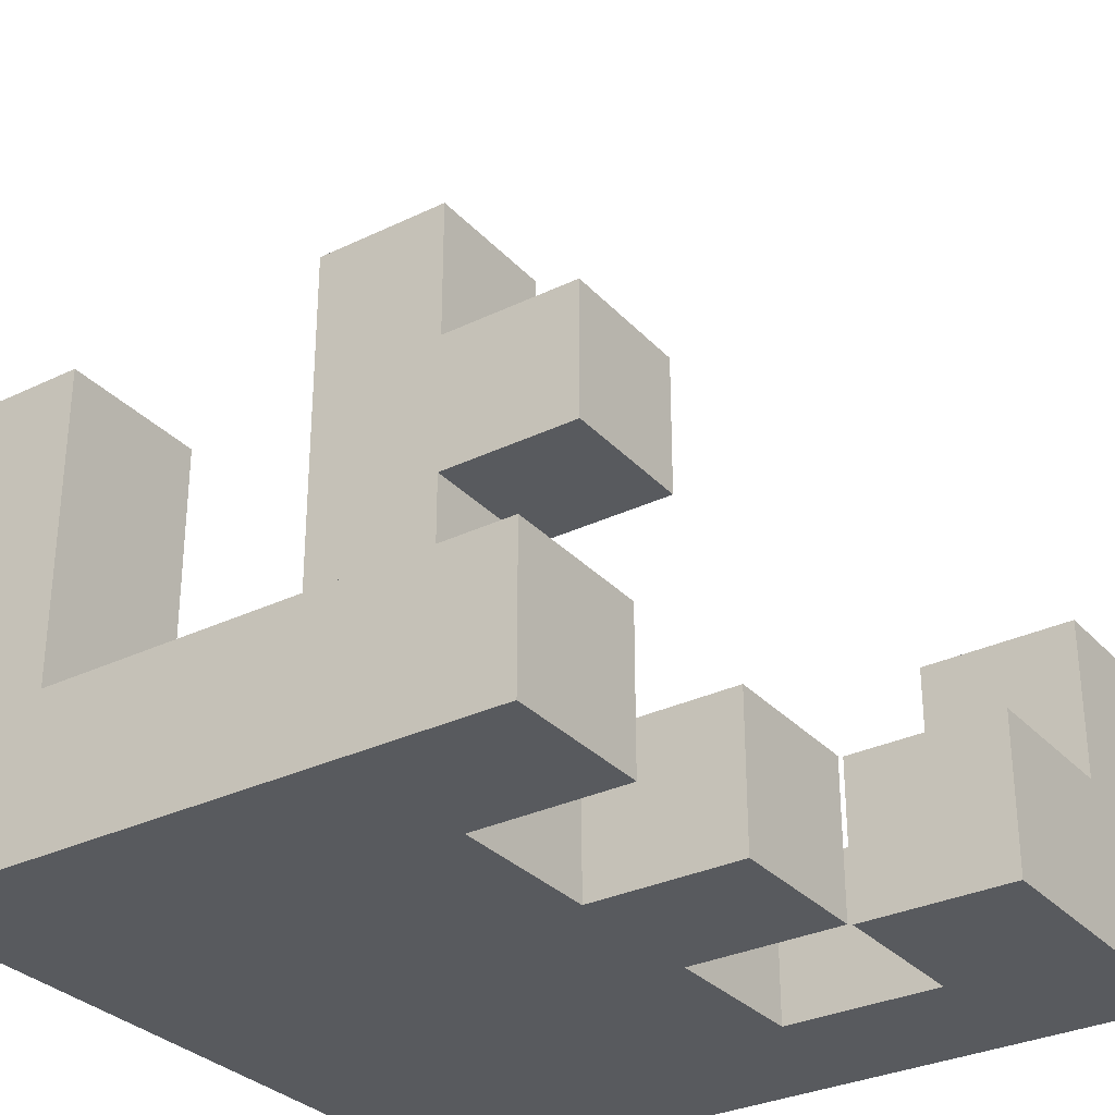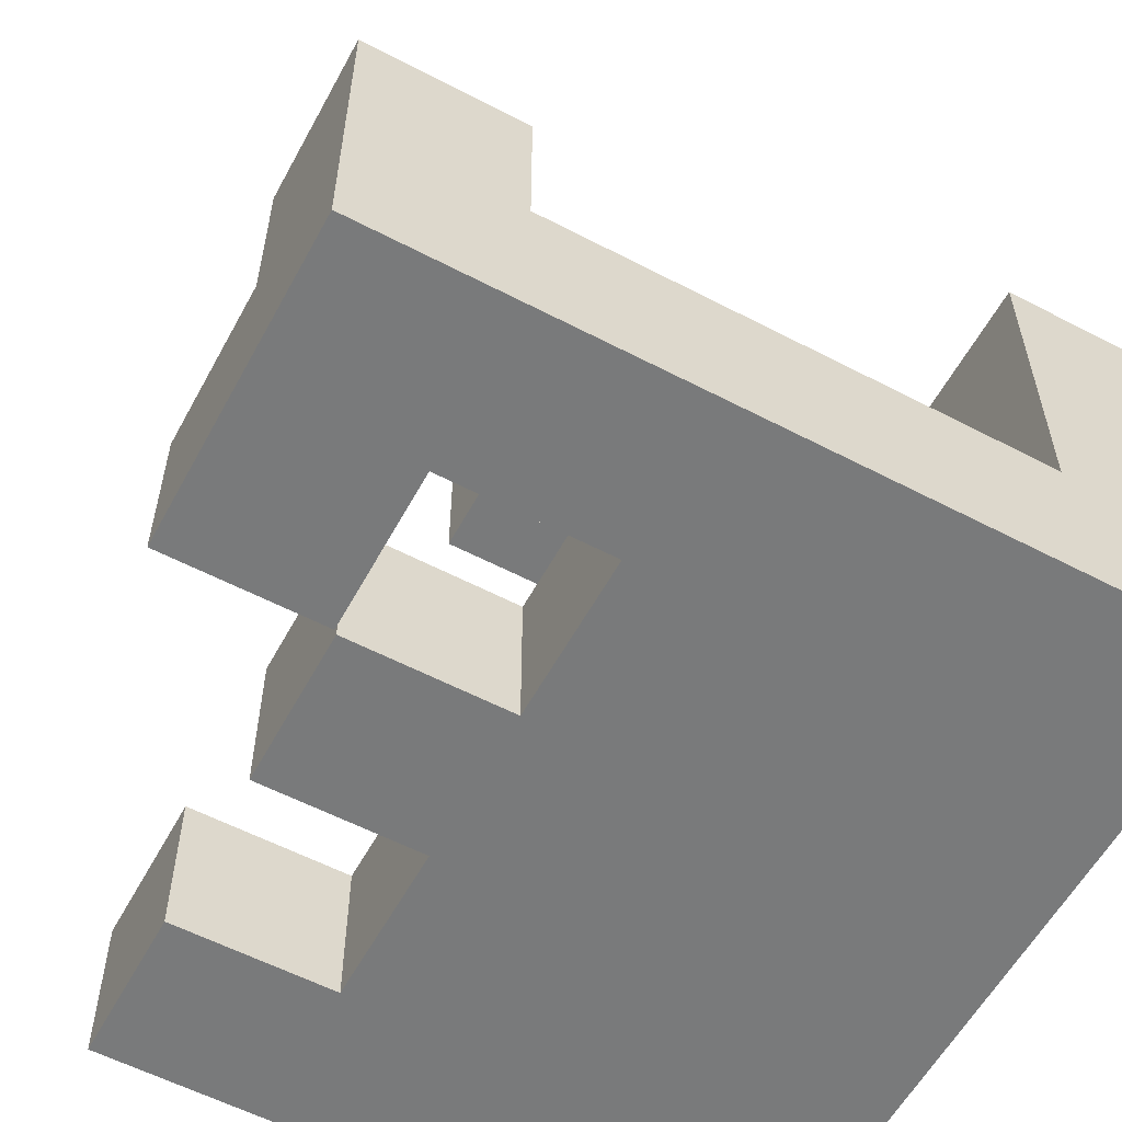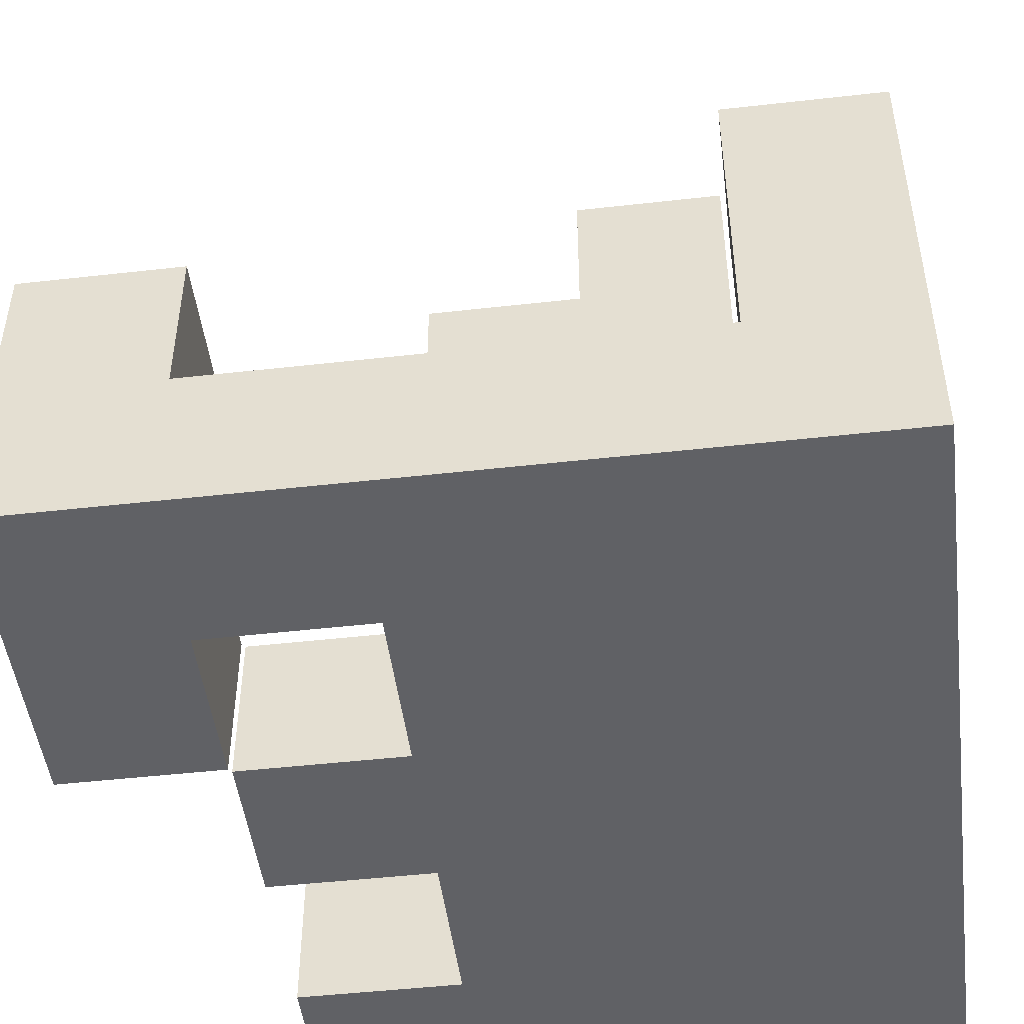
<metadata>
{"format":"obj","ext":"obj","renderer":"f3d","projection":"perspective","resolution":1024,"background":"white","views":[{"elev":-31.1,"azim":34.5,"up":"+Z"},{"elev":-58.0,"azim":151.6,"up":"+Z"},{"elev":-48.4,"azim":-172.8,"up":"+Z"}]}
</metadata>
<code>
v -0.596 -0.196 0.2
v -0.596 -0.196 0.204
v -0.596 0.196 0.204
v -0.596 0.196 0.2
v -0.596 -0.196 0.596
v -0.596 0.196 0.596
v -0.596 -0.196 0.6
v -0.596 0.196 0.6
v -0.204 -0.196 0.2
v -0.204 0.196 0.2
v -0.204 0.196 0.204
v -0.204 -0.196 0.204
v -0.204 -0.196 0.596
v -0.204 0.196 0.596
v -0.204 0.196 0.6
v -0.204 -0.196 0.6
v -0.2 -0.196 0.204
v -0.2 -0.196 0.596
v -0.2 0.196 0.596
v -0.2 0.196 0.204
v -0.596 -0.196 -0.2
v -0.596 -0.196 -0.196
v -0.596 0.196 -0.196
v -0.596 0.196 -0.2
v -0.596 -0.196 0.196
v -0.596 0.196 0.196
v -0.204 -0.196 -0.2
v -0.204 0.196 -0.2
v -0.204 0.196 -0.196
v -0.204 -0.196 -0.196
v -0.204 0.196 0.196
v -0.204 -0.196 0.196
v -0.596 -0.196 -0.204
v -0.596 0.196 -0.204
v -0.204 -0.196 -0.6
v -0.204 0.196 -0.6
v -0.204 0.196 -0.596
v -0.204 -0.196 -0.596
v -0.204 0.196 -0.204
v -0.204 -0.196 -0.204
v -0.6 -0.196 -0.6
v -0.596 -0.196 -0.6
v -0.596 -0.196 -0.596
v -0.6 -0.196 -0.596
v -0.6 -0.196 -0.204
v -0.6 0.196 -0.6
v -0.6 0.196 -0.596
v -0.596 0.196 -0.596
v -0.596 0.196 -0.6
v -0.6 0.196 -0.204
v -0.204 -0.196 -0.604
v -0.204 0.196 -0.604
v -0.6 -0.196 -0.604
v -0.596 -0.196 -0.604
v -0.6 0.196 -0.604
v -0.596 0.196 -0.604
v -0.6 -0.2 -0.996
v -0.6 -0.196 -0.996
v -0.596 -0.196 -0.996
v -0.596 -0.2 -0.996
v -0.204 -0.196 -0.996
v -0.204 -0.2 -0.996
v -0.2 -0.196 -0.996
v -0.2 -0.2 -0.996
v -0.6 0.196 -0.996
v -0.596 0.196 -0.996
v -0.204 0.196 -0.996
v -0.2 0.196 -0.996
v -0.6 0.2 -0.996
v -0.596 0.2 -0.996
v -0.204 0.2 -0.996
v -0.2 0.2 -0.996
v -0.6 -0.2 -0.604
v -0.596 -0.2 -0.604
v -0.204 -0.2 -0.604
v -0.2 -0.2 -0.604
v -0.2 -0.196 -0.604
v -0.2 0.196 -0.604
v -0.596 0.2 -0.604
v -0.6 0.2 -0.604
v -0.204 0.2 -0.604
v -0.2 0.2 -0.604
v 0.196 -0.196 0.204
v 0.196 0.196 0.204
v 0.196 0.196 0.596
v 0.196 -0.196 0.596
v -0.196 -0.196 0.204
v -0.196 -0.196 0.596
v -0.196 0.196 0.596
v -0.196 0.196 0.204
v -0.996 -0.2 -0.996
v -0.996 -0.2 -0.604
v -0.996 -0.196 -0.604
v -0.996 -0.196 -0.996
v -0.996 0.196 -0.604
v -0.996 0.196 -0.996
v -0.996 0.2 -0.604
v -0.996 0.2 -0.996
v -0.996 -0.196 -0.6
v -0.996 0.196 -0.6
v -0.604 -0.196 -0.604
v -0.604 -0.196 -0.6
v -0.604 0.196 -0.6
v -0.604 0.196 -0.604
v -0.604 -0.196 -0.996
v -0.604 -0.2 -0.996
v -0.604 0.196 -0.996
v -0.604 0.2 -0.996
v -0.604 -0.2 -0.604
v -0.604 0.2 -0.604
v 0.196 -0.2 -0.996
v 0.196 -0.196 -0.996
v 0.196 -0.196 -0.604
v 0.196 -0.2 -0.604
v 0.196 0.196 -0.996
v 0.196 0.2 -0.996
v 0.196 0.2 -0.604
v 0.196 0.196 -0.604
v 0.2 -0.196 -0.996
v 0.2 -0.196 -0.604
v 0.2 0.196 -0.604
v 0.2 0.196 -0.996
v -0.196 -0.196 -0.996
v -0.196 -0.2 -0.996
v -0.196 0.196 -0.996
v -0.196 0.2 -0.996
v -0.196 -0.2 -0.604
v -0.196 -0.196 -0.604
v -0.196 0.196 -0.604
v -0.196 0.2 -0.604
v -0.996 -0.196 -0.596
v -0.996 0.196 -0.596
v -0.996 -0.196 -0.204
v -0.996 0.196 -0.204
v -0.604 -0.196 -0.596
v -0.604 -0.196 -0.204
v -0.604 0.196 -0.596
v -0.604 0.196 -0.204
v -0.996 -0.6 -0.996
v -0.996 -0.6 -0.604
v -0.996 -0.596 -0.604
v -0.996 -0.596 -0.996
v -0.996 -0.204 -0.604
v -0.996 -0.204 -0.996
v -0.604 -0.596 -0.996
v -0.604 -0.6 -0.996
v -0.6 -0.596 -0.996
v -0.6 -0.6 -0.996
v -0.604 -0.204 -0.996
v -0.6 -0.204 -0.996
v -0.604 -0.6 -0.604
v -0.604 -0.596 -0.604
v -0.6 -0.6 -0.604
v -0.6 -0.596 -0.604
v -0.604 -0.204 -0.604
v -0.6 -0.204 -0.604
v -0.996 -0.996 -0.996
v -0.996 -0.996 -0.604
v -0.996 -0.604 -0.604
v -0.996 -0.604 -0.996
v -0.996 -0.996 -0.6
v -0.996 -0.604 -0.6
v -0.604 -0.996 -0.604
v -0.604 -0.604 -0.604
v -0.604 -0.604 -0.6
v -0.604 -0.996 -0.6
v -0.604 -0.996 -0.996
v -0.6 -0.996 -0.996
v -0.6 -0.996 -0.604
v -0.604 -0.604 -0.996
v -0.6 -0.604 -0.996
v -0.6 -0.604 -0.604
v -0.596 -0.196 0.604
v -0.596 0.196 0.604
v -0.596 -0.196 0.996
v -0.596 0.196 0.996
v -0.204 0.196 0.604
v -0.204 -0.196 0.604
v -0.204 0.196 0.996
v -0.204 -0.196 0.996
v -0.596 -0.996 -0.996
v -0.596 -0.996 -0.604
v -0.204 -0.996 -0.996
v -0.204 -0.996 -0.604
v -0.2 -0.996 -0.996
v -0.2 -0.996 -0.604
v -0.596 -0.604 -0.996
v -0.204 -0.604 -0.996
v -0.2 -0.604 -0.996
v -0.596 -0.6 -0.996
v -0.204 -0.6 -0.996
v -0.2 -0.6 -0.996
v -0.596 -0.604 -0.604
v -0.204 -0.604 -0.604
v -0.2 -0.604 -0.604
v -0.596 -0.6 -0.604
v -0.204 -0.6 -0.604
v -0.2 -0.6 -0.604
v 0.196 0.204 -0.996
v 0.196 0.204 -0.604
v 0.196 0.596 -0.996
v 0.196 0.596 -0.604
v 0.196 0.6 -0.996
v 0.196 0.6 -0.604
v -0.2 0.204 -0.996
v -0.196 0.204 -0.996
v -0.2 0.596 -0.996
v -0.196 0.596 -0.996
v -0.2 0.6 -0.996
v -0.196 0.6 -0.996
v -0.196 0.204 -0.604
v -0.2 0.204 -0.604
v -0.196 0.596 -0.604
v -0.2 0.596 -0.604
v -0.196 0.6 -0.604
v -0.2 0.6 -0.604
v 0.196 0.604 -0.996
v 0.196 0.604 -0.604
v 0.2 0.604 -0.996
v 0.2 0.604 -0.604
v -0.2 0.996 -0.996
v -0.2 0.996 -0.604
v -0.196 0.996 -0.604
v -0.196 0.996 -0.996
v 0.196 0.996 -0.604
v 0.196 0.996 -0.996
v 0.2 0.996 -0.604
v 0.2 0.996 -0.996
v -0.2 0.604 -0.996
v -0.196 0.604 -0.996
v -0.196 0.604 -0.604
v -0.2 0.604 -0.604
v -0.996 0.204 -0.604
v -0.996 0.204 -0.996
v -0.996 0.596 -0.604
v -0.996 0.596 -0.996
v -0.996 0.6 -0.604
v -0.996 0.6 -0.996
v -0.604 0.204 -0.996
v -0.6 0.204 -0.996
v -0.604 0.596 -0.996
v -0.6 0.596 -0.996
v -0.604 0.6 -0.996
v -0.6 0.6 -0.996
v -0.604 0.204 -0.604
v -0.6 0.204 -0.604
v -0.604 0.596 -0.604
v -0.6 0.596 -0.604
v -0.604 0.6 -0.604
v -0.6 0.6 -0.604
v -0.996 0.604 -0.604
v -0.996 0.604 -0.996
v -0.996 0.996 -0.604
v -0.996 0.996 -0.996
v -0.996 0.604 -0.6
v -0.996 0.996 -0.6
v -0.604 0.604 -0.604
v -0.604 0.996 -0.604
v -0.604 0.996 -0.6
v -0.604 0.604 -0.6
v -0.604 0.996 -0.996
v -0.6 0.996 -0.604
v -0.6 0.996 -0.996
v -0.604 0.604 -0.996
v -0.6 0.604 -0.996
v -0.6 0.604 -0.604
v -0.596 0.204 -0.996
v -0.204 0.204 -0.996
v -0.596 0.596 -0.996
v -0.204 0.596 -0.996
v -0.596 0.6 -0.996
v -0.204 0.6 -0.996
v -0.596 0.204 -0.604
v -0.204 0.204 -0.604
v -0.596 0.596 -0.604
v -0.204 0.596 -0.604
v -0.596 0.6 -0.604
v -0.204 0.6 -0.604
v -0.596 0.996 -0.604
v -0.596 0.996 -0.996
v -0.204 0.996 -0.604
v -0.204 0.996 -0.996
v -0.596 0.604 -0.996
v -0.204 0.604 -0.996
v -0.596 0.604 -0.604
v -0.204 0.604 -0.604
v 0.596 -0.196 -0.996
v 0.596 0.196 -0.996
v 0.596 0.196 -0.604
v 0.596 -0.196 -0.604
v 0.204 -0.196 -0.996
v 0.204 -0.196 -0.604
v 0.204 0.196 -0.604
v 0.204 0.196 -0.996
v 0.204 0.604 -0.996
v 0.204 0.604 -0.604
v 0.596 0.604 -0.996
v 0.596 0.604 -0.604
v 0.6 0.604 -0.996
v 0.6 0.604 -0.604
v 0.204 0.996 -0.604
v 0.204 0.996 -0.996
v 0.596 0.996 -0.604
v 0.596 0.996 -0.996
v 0.6 0.996 -0.604
v 0.6 0.996 -0.996
v 0.196 -0.604 -0.996
v 0.196 -0.6 -0.996
v 0.196 -0.6 -0.604
v 0.196 -0.604 -0.604
v -0.196 -0.996 -0.996
v -0.196 -0.996 -0.604
v 0.196 -0.996 -0.996
v 0.196 -0.996 -0.604
v 0.2 -0.996 -0.996
v 0.2 -0.996 -0.604
v 0.2 -0.604 -0.604
v 0.2 -0.604 -0.996
v -0.196 -0.604 -0.996
v -0.196 -0.6 -0.996
v -0.196 -0.604 -0.604
v -0.196 -0.6 -0.604
v -0.996 0.604 -0.596
v -0.996 0.996 -0.596
v -0.996 0.604 -0.204
v -0.996 0.996 -0.204
v -0.996 0.604 -0.2
v -0.996 0.996 -0.2
v -0.604 0.996 -0.596
v -0.604 0.604 -0.596
v -0.604 0.996 -0.204
v -0.604 0.604 -0.204
v -0.604 0.996 -0.2
v -0.604 0.604 -0.2
v 0.196 -0.596 -0.996
v 0.196 -0.596 -0.604
v 0.196 -0.204 -0.996
v 0.196 -0.204 -0.604
v -0.2 -0.596 -0.996
v -0.196 -0.596 -0.996
v -0.2 -0.204 -0.996
v -0.196 -0.204 -0.996
v -0.196 -0.596 -0.604
v -0.2 -0.596 -0.604
v -0.196 -0.204 -0.604
v -0.2 -0.204 -0.604
v -0.996 -0.996 -0.596
v -0.996 -0.604 -0.596
v -0.996 -0.996 -0.204
v -0.996 -0.604 -0.204
v -0.996 -0.996 -0.2
v -0.996 -0.604 -0.2
v -0.604 -0.604 -0.596
v -0.604 -0.996 -0.596
v -0.604 -0.604 -0.204
v -0.604 -0.996 -0.204
v -0.604 -0.604 -0.2
v -0.604 -0.996 -0.2
v 0.604 0.6 -0.996
v 0.604 0.6 -0.604
v 0.604 0.604 -0.604
v 0.604 0.604 -0.996
v 0.604 0.604 -0.6
v 0.604 0.996 -0.6
v 0.604 0.996 -0.604
v 0.996 0.6 -0.996
v 0.996 0.604 -0.996
v 0.996 0.604 -0.604
v 0.996 0.6 -0.604
v 0.996 0.996 -0.996
v 0.996 0.996 -0.604
v 0.996 0.996 -0.6
v 0.996 0.604 -0.6
v 0.604 0.996 -0.996
v 0.604 0.604 -0.596
v 0.604 0.996 -0.596
v 0.604 0.604 -0.204
v 0.604 0.996 -0.204
v 0.996 0.996 -0.596
v 0.996 0.604 -0.596
v 0.996 0.996 -0.204
v 0.996 0.604 -0.204
v 0.596 -0.996 -0.996
v 0.596 -0.604 -0.996
v 0.596 -0.604 -0.604
v 0.596 -0.996 -0.604
v 0.204 -0.996 -0.996
v 0.204 -0.996 -0.604
v 0.204 -0.604 -0.604
v 0.204 -0.604 -0.996
v -0.996 0.604 -0.196
v -0.996 0.996 -0.196
v -0.996 0.604 0.196
v -0.996 0.996 0.196
v -0.604 0.996 -0.196
v -0.604 0.604 -0.196
v -0.604 0.996 0.196
v -0.604 0.604 0.196
v -0.996 -0.996 -0.196
v -0.996 -0.604 -0.196
v -0.996 -0.996 0.196
v -0.996 -0.604 0.196
v -0.604 -0.604 -0.196
v -0.604 -0.996 -0.196
v -0.604 -0.604 0.196
v -0.604 -0.996 0.196
v -0.596 -0.596 -0.996
v -0.204 -0.596 -0.996
v -0.596 -0.204 -0.996
v -0.204 -0.204 -0.996
v -0.596 -0.596 -0.604
v -0.204 -0.596 -0.604
v -0.596 -0.204 -0.604
v -0.204 -0.204 -0.604
v 0.604 0.204 -0.996
v 0.604 0.204 -0.604
v 0.604 0.596 -0.604
v 0.604 0.596 -0.996
v 0.996 0.204 -0.996
v 0.996 0.596 -0.996
v 0.996 0.596 -0.604
v 0.996 0.204 -0.604
f 1 2 3 4
f 2 5 6 3
f 5 7 8 6
f 9 10 11 12
f 13 14 15 16
f 1 9 12 2
f 2 12 13 5
f 5 13 16 7
f 12 17 18 13
f 4 3 11 10
f 3 6 14 11
f 6 8 15 14
f 11 14 19 20
f 12 11 20 17
f 13 18 19 14
f 21 22 23 24
f 22 25 26 23
f 25 1 4 26
f 27 28 29 30
f 30 29 31 32
f 32 31 10 9
f 21 27 30 22
f 22 30 32 25
f 25 32 9 1
f 24 23 29 28
f 23 26 31 29
f 26 4 10 31
f 33 21 24 34
f 35 36 37 38
f 38 37 39 40
f 40 39 28 27
f 41 42 43 44
f 44 43 33 45
f 42 35 38 43
f 43 38 40 33
f 33 40 27 21
f 46 47 48 49
f 47 50 34 48
f 49 48 37 36
f 48 34 39 37
f 34 24 28 39
f 45 33 34 50
f 51 52 36 35
f 53 54 42 41
f 54 51 35 42
f 55 46 49 56
f 56 49 36 52
f 57 58 59 60
f 60 59 61 62
f 62 61 63 64
f 58 65 66 59
f 59 66 67 61
f 61 67 68 63
f 65 69 70 66
f 66 70 71 67
f 67 71 72 68
f 73 74 54 53
f 74 75 51 54
f 75 76 77 51
f 51 77 78 52
f 55 56 79 80
f 56 52 81 79
f 52 78 82 81
f 83 84 85 86
f 17 87 88 18
f 87 83 86 88
f 20 19 89 90
f 90 89 85 84
f 17 20 90 87
f 87 90 84 83
f 18 88 89 19
f 88 86 85 89
f 91 92 93 94
f 94 93 95 96
f 96 95 97 98
f 93 99 100 95
f 93 101 102 99
f 101 53 41 102
f 95 100 103 104
f 104 103 46 55
f 91 94 105 106
f 106 105 58 57
f 94 96 107 105
f 105 107 65 58
f 96 98 108 107
f 107 108 69 65
f 92 109 101 93
f 109 73 53 101
f 95 104 110 97
f 104 55 80 110
f 111 112 113 114
f 115 116 117 118
f 112 119 120 113
f 115 118 121 122
f 64 63 123 124
f 124 123 112 111
f 63 68 125 123
f 123 125 115 112
f 112 115 122 119
f 68 72 126 125
f 125 126 116 115
f 76 127 128 77
f 127 114 113 128
f 77 128 129 78
f 128 113 118 129
f 113 120 121 118
f 78 129 130 82
f 129 118 117 130
f 99 131 132 100
f 131 133 134 132
f 99 102 135 131
f 131 135 136 133
f 102 41 44 135
f 135 44 45 136
f 100 132 137 103
f 132 134 138 137
f 103 137 47 46
f 137 138 50 47
f 133 136 138 134
f 136 45 50 138
f 139 140 141 142
f 142 141 143 144
f 144 143 92 91
f 139 142 145 146
f 146 145 147 148
f 142 144 149 145
f 145 149 150 147
f 144 91 106 149
f 149 106 57 150
f 140 151 152 141
f 151 153 154 152
f 141 152 155 143
f 152 154 156 155
f 143 155 109 92
f 155 156 73 109
f 157 158 159 160
f 160 159 140 139
f 158 161 162 159
f 163 164 165 166
f 157 167 163 158
f 158 163 166 161
f 167 168 169 163
f 159 162 165 164
f 157 160 170 167
f 167 170 171 168
f 160 139 146 170
f 170 146 148 171
f 163 169 172 164
f 159 164 151 140
f 164 172 153 151
f 7 173 174 8
f 173 175 176 174
f 16 15 177 178
f 178 177 179 180
f 7 16 178 173
f 173 178 180 175
f 8 174 177 15
f 174 176 179 177
f 175 180 179 176
f 168 181 182 169
f 181 183 184 182
f 183 185 186 184
f 168 171 187 181
f 181 187 188 183
f 183 188 189 185
f 171 148 190 187
f 187 190 191 188
f 188 191 192 189
f 169 182 193 172
f 182 184 194 193
f 184 186 195 194
f 172 193 196 153
f 193 194 197 196
f 194 195 198 197
f 116 199 200 117
f 199 201 202 200
f 201 203 204 202
f 72 205 206 126
f 126 206 199 116
f 205 207 208 206
f 206 208 201 199
f 207 209 210 208
f 208 210 203 201
f 82 130 211 212
f 130 117 200 211
f 212 211 213 214
f 211 200 202 213
f 214 213 215 216
f 213 202 204 215
f 203 217 218 204
f 217 219 220 218
f 221 222 223 224
f 224 223 225 226
f 226 225 227 228
f 209 229 230 210
f 210 230 217 203
f 229 221 224 230
f 230 224 226 217
f 217 226 228 219
f 216 215 231 232
f 215 204 218 231
f 232 231 223 222
f 231 218 225 223
f 218 220 227 225
f 98 97 233 234
f 234 233 235 236
f 236 235 237 238
f 98 234 239 108
f 108 239 240 69
f 234 236 241 239
f 239 241 242 240
f 236 238 243 241
f 241 243 244 242
f 97 110 245 233
f 110 80 246 245
f 233 245 247 235
f 245 246 248 247
f 235 247 249 237
f 247 248 250 249
f 238 237 251 252
f 252 251 253 254
f 251 255 256 253
f 257 258 259 260
f 251 257 260 255
f 254 253 258 261
f 253 256 259 258
f 261 258 262 263
f 238 252 264 243
f 243 264 265 244
f 252 254 261 264
f 264 261 263 265
f 237 249 257 251
f 249 250 266 257
f 257 266 262 258
f 69 240 267 70
f 70 267 268 71
f 71 268 205 72
f 240 242 269 267
f 267 269 270 268
f 268 270 207 205
f 242 244 271 269
f 269 271 272 270
f 270 272 209 207
f 80 79 273 246
f 79 81 274 273
f 81 82 212 274
f 246 273 275 248
f 273 274 276 275
f 274 212 214 276
f 248 275 277 250
f 275 276 278 277
f 276 214 216 278
f 263 262 279 280
f 280 279 281 282
f 282 281 222 221
f 244 265 283 271
f 271 283 284 272
f 272 284 229 209
f 265 263 280 283
f 283 280 282 284
f 284 282 221 229
f 250 277 285 266
f 277 278 286 285
f 278 216 232 286
f 266 285 279 262
f 285 286 281 279
f 286 232 222 281
f 287 288 289 290
f 119 291 292 120
f 291 287 290 292
f 122 121 293 294
f 294 293 289 288
f 119 122 294 291
f 291 294 288 287
f 120 292 293 121
f 292 290 289 293
f 219 295 296 220
f 295 297 298 296
f 297 299 300 298
f 228 227 301 302
f 302 301 303 304
f 304 303 305 306
f 219 228 302 295
f 295 302 304 297
f 297 304 306 299
f 220 296 301 227
f 296 298 303 301
f 298 300 305 303
f 307 308 309 310
f 185 311 312 186
f 311 313 314 312
f 313 315 316 314
f 307 310 317 318
f 185 189 319 311
f 311 319 307 313
f 313 307 318 315
f 189 192 320 319
f 319 320 308 307
f 186 312 321 195
f 312 314 310 321
f 314 316 317 310
f 195 321 322 198
f 321 310 309 322
f 255 323 324 256
f 323 325 326 324
f 325 327 328 326
f 260 259 329 330
f 330 329 331 332
f 332 331 333 334
f 255 260 330 323
f 323 330 332 325
f 325 332 334 327
f 256 324 329 259
f 324 326 331 329
f 326 328 333 331
f 308 335 336 309
f 335 337 338 336
f 337 111 114 338
f 192 339 340 320
f 320 340 335 308
f 339 341 342 340
f 340 342 337 335
f 341 64 124 342
f 342 124 111 337
f 198 322 343 344
f 322 309 336 343
f 344 343 345 346
f 343 336 338 345
f 346 345 127 76
f 345 338 114 127
f 161 347 348 162
f 347 349 350 348
f 349 351 352 350
f 166 165 353 354
f 354 353 355 356
f 356 355 357 358
f 161 166 354 347
f 347 354 356 349
f 349 356 358 351
f 162 348 353 165
f 348 350 355 353
f 350 352 357 355
f 359 360 361 362
f 361 363 364 365
f 366 367 368 369
f 367 370 371 368
f 368 371 372 373
f 299 362 361 300
f 361 368 373 363
f 306 305 365 374
f 374 365 371 370
f 365 364 372 371
f 359 362 367 366
f 299 306 374 362
f 362 374 370 367
f 360 369 368 361
f 300 361 365 305
f 363 375 376 364
f 375 377 378 376
f 373 372 379 380
f 380 379 381 382
f 363 373 380 375
f 375 380 382 377
f 364 376 379 372
f 376 378 381 379
f 377 382 381 378
f 383 384 385 386
f 315 387 388 316
f 387 383 386 388
f 318 317 389 390
f 390 389 385 384
f 315 318 390 387
f 387 390 384 383
f 316 388 389 317
f 388 386 385 389
f 327 391 392 328
f 391 393 394 392
f 334 333 395 396
f 396 395 397 398
f 327 334 396 391
f 391 396 398 393
f 328 392 395 333
f 392 394 397 395
f 393 398 397 394
f 351 399 400 352
f 399 401 402 400
f 358 357 403 404
f 404 403 405 406
f 351 358 404 399
f 399 404 406 401
f 352 400 403 357
f 400 402 405 403
f 401 406 405 402
f 148 147 407 190
f 190 407 408 191
f 191 408 339 192
f 147 150 409 407
f 407 409 410 408
f 408 410 341 339
f 150 57 60 409
f 409 60 62 410
f 410 62 64 341
f 153 196 411 154
f 196 197 412 411
f 197 198 344 412
f 154 411 413 156
f 411 412 414 413
f 412 344 346 414
f 156 413 74 73
f 413 414 75 74
f 414 346 76 75
f 415 416 417 418
f 418 417 360 359
f 419 420 421 422
f 420 366 369 421
f 415 419 422 416
f 415 418 420 419
f 418 359 366 420
f 416 422 421 417
f 417 421 369 360

</code>
